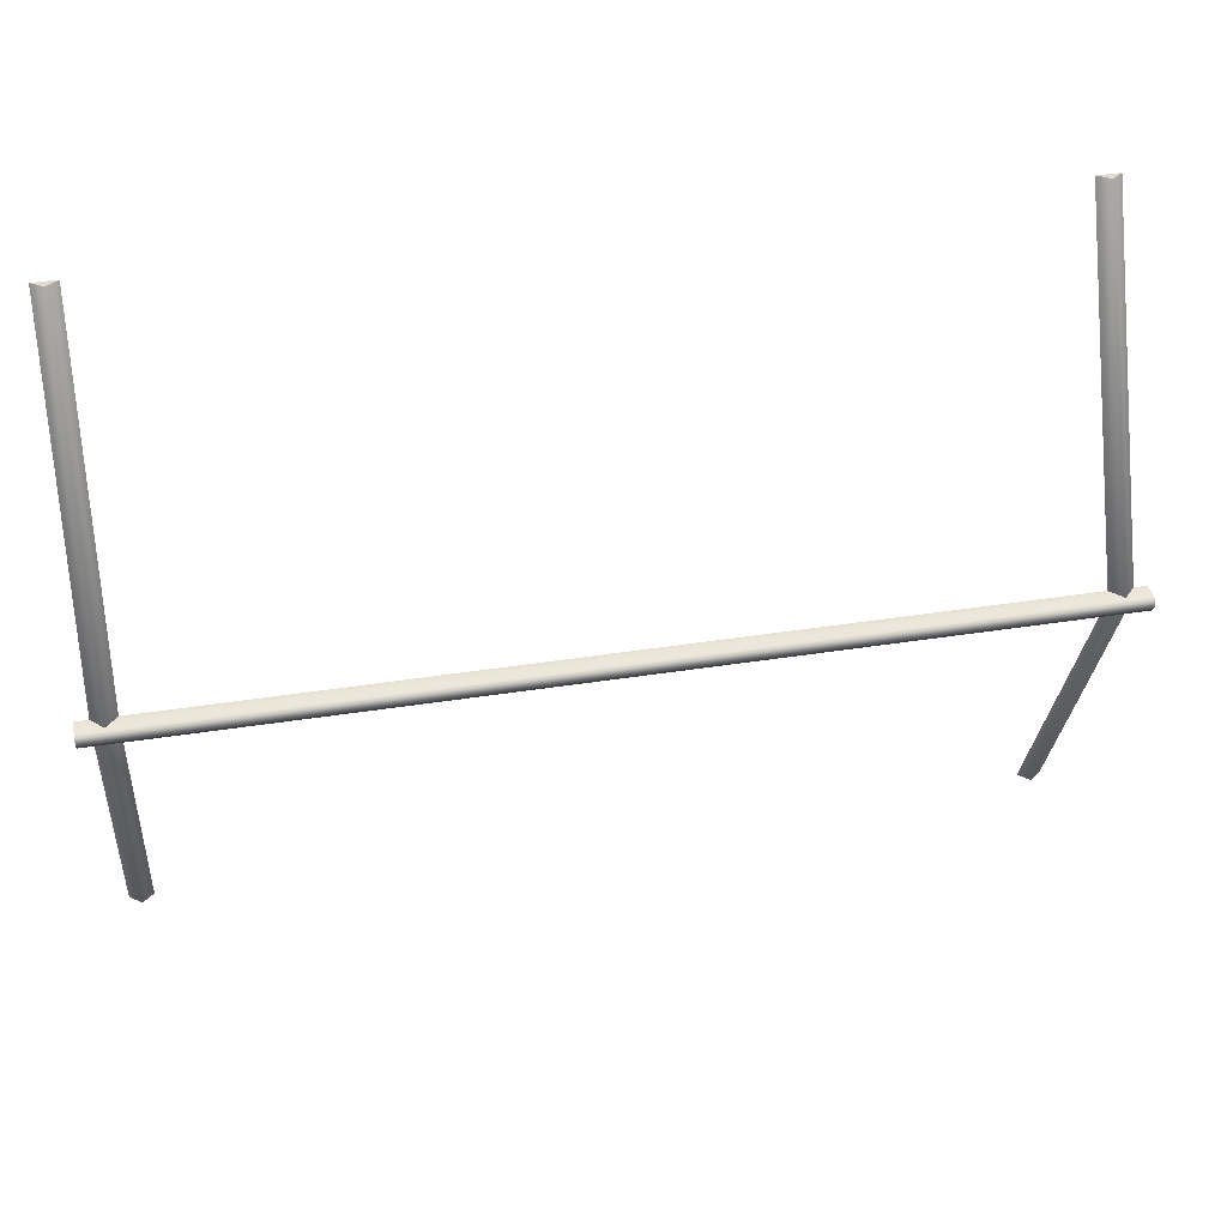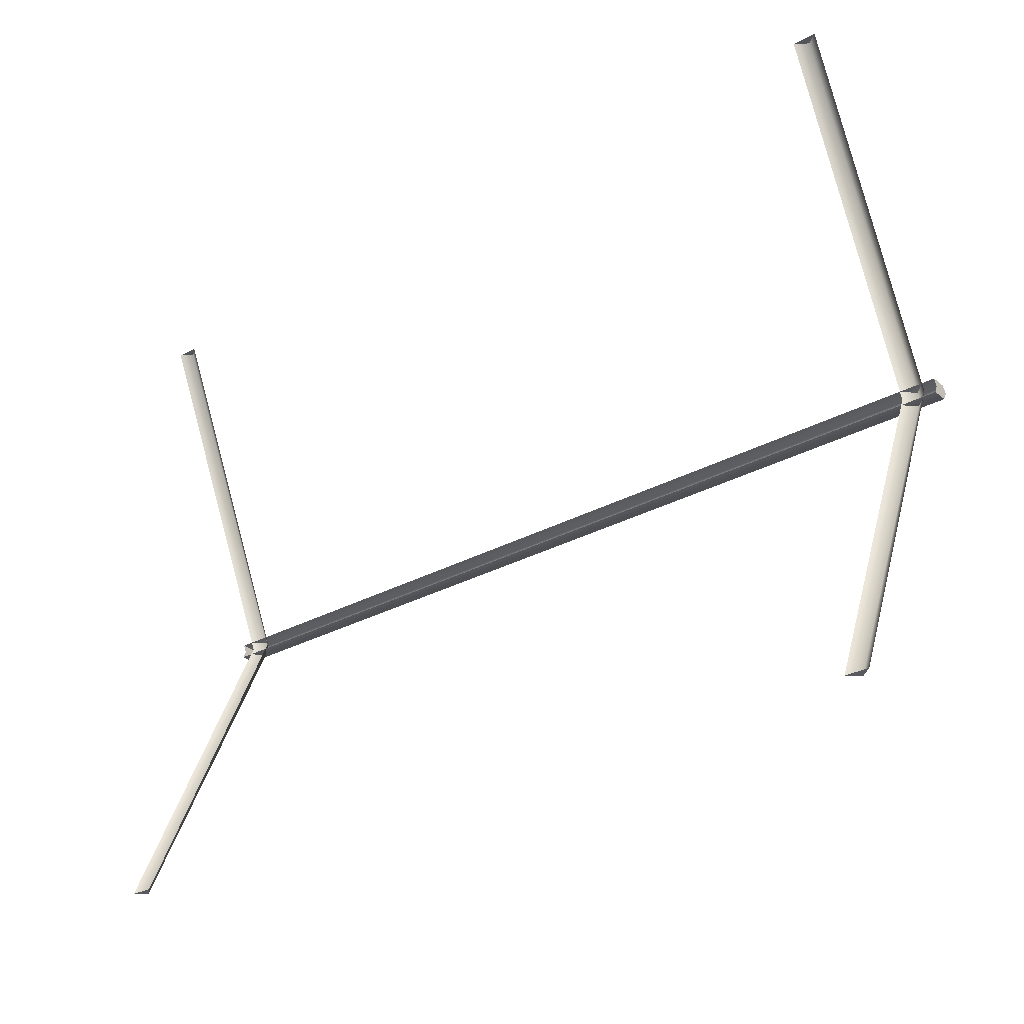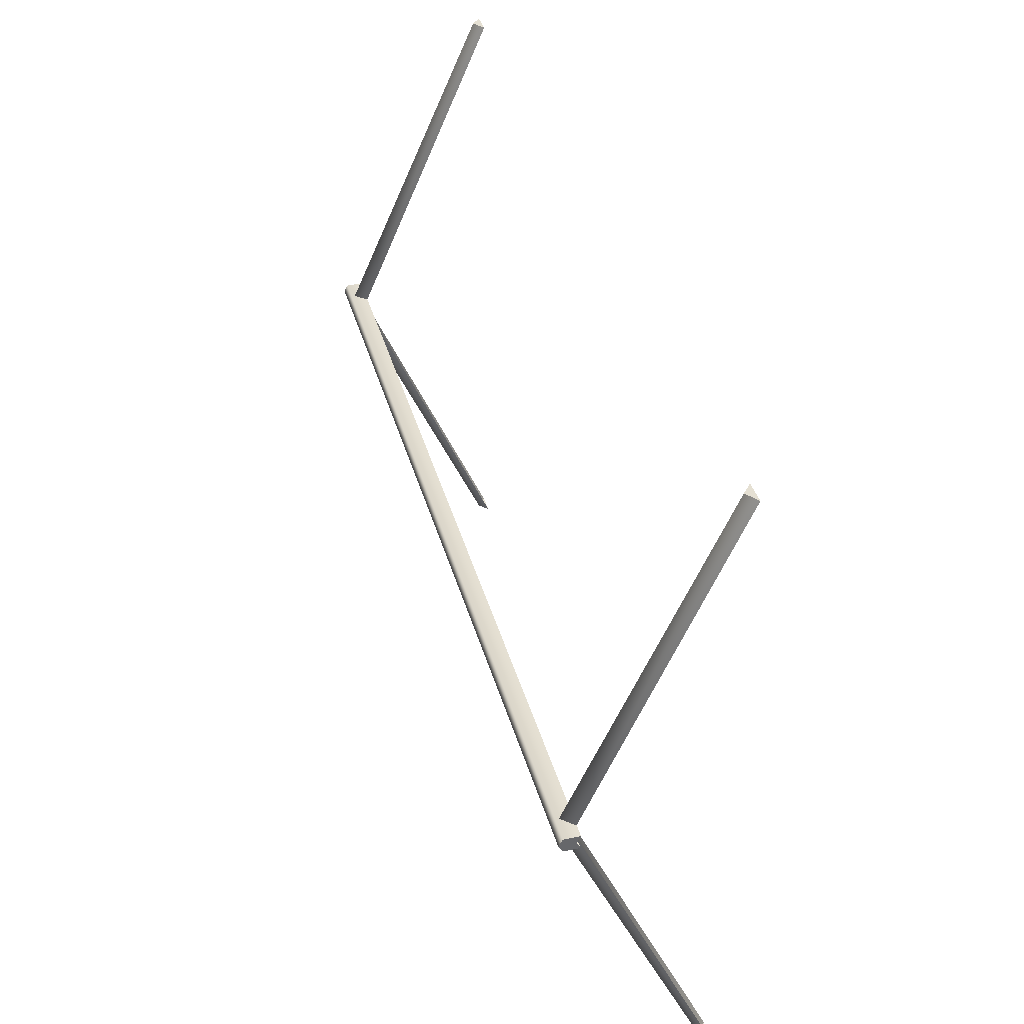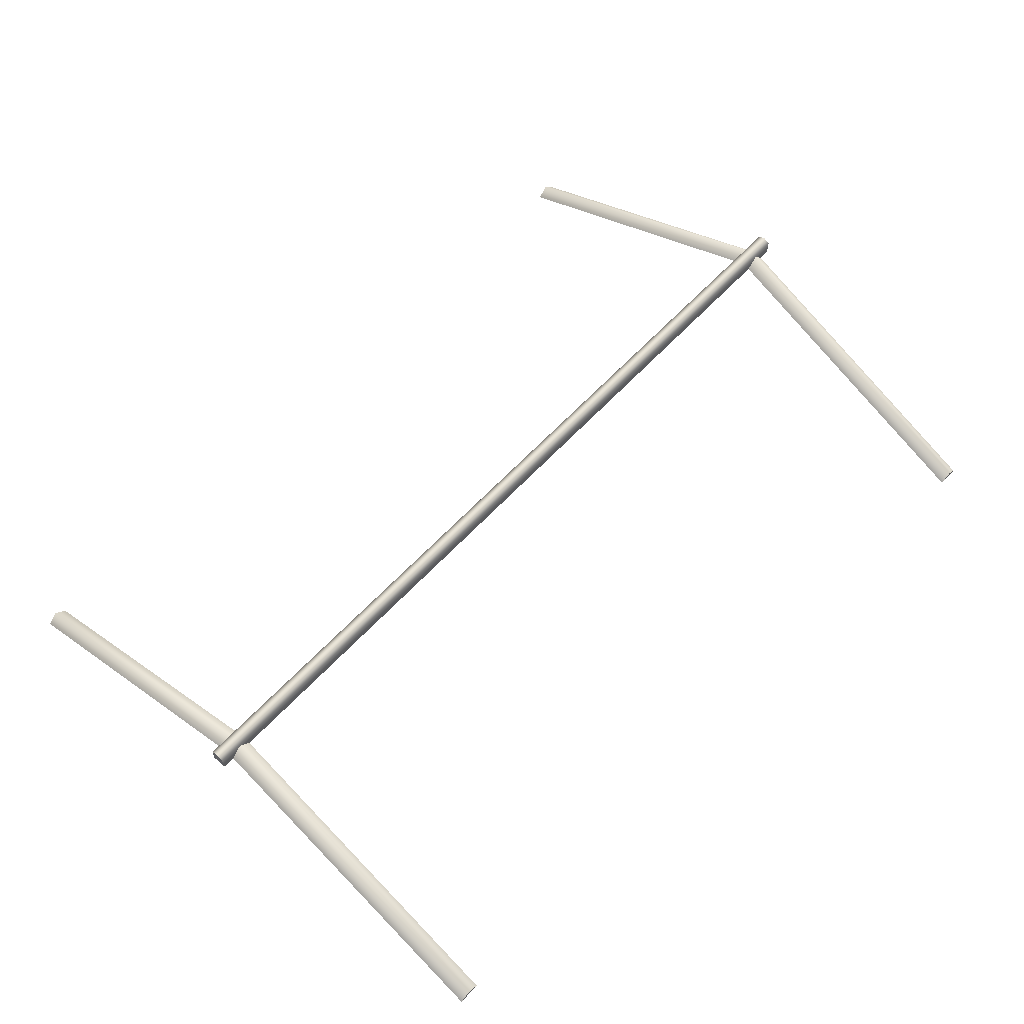
<metadata>
{"format":"obj","ext":"obj","renderer":"f3d","projection":"perspective","resolution":1024,"background":"white","views":[{"elev":38.5,"azim":168.7,"up":"+Z"},{"elev":-28.5,"azim":39.8,"up":"+Z"},{"elev":38.2,"azim":-105.0,"up":"+Z"},{"elev":60.3,"azim":-47.7,"up":"+Y"}]}
</metadata>
<code>
g House03_C09
v -15.56 8.813 -5.25
v -2.9e-05 8.813 -5.25
v -2.9e-05 8.746 -5.375
v -15.56 8.746 -5.375
v -2.9e-05 8.471 -5.375
v -15.56 8.471 -5.375
v -15.56 8.746 -5.125
v -2.9e-05 8.746 -5.125
v -15.56 8.471 -5.125
v -2.9e-05 8.471 -5.125
v -15.56 8.53 -5.25
v -15.56 8.813 -5.25
v -15.56 8.746 -5.375
v -15.56 8.471 -5.375
v -15.56 8.471 -5.125
v -15.56 8.746 -5.125
v -2.9e-05 8.53 -5.25
v -2.9e-05 8.813 -5.25
v -2.9e-05 8.746 -5.125
v -2.9e-05 8.471 -5.125
v -2.9e-05 8.471 -5.375
v -2.9e-05 8.746 -5.375
v -0.2194 6.038 -10.9
v -0.6191 6.038 -10.9
v -0.4193 6.198 -10.91
v -0.6191 8.53 -5.25
v -0.4193 8.74 -5.25
v -0.4193 6.198 -10.91
v -0.6191 6.038 -10.9
v -0.2194 8.53 -5.25
v -0.2194 6.038 -10.9
v -0.6191 8.53 -5.25
v -0.6191 6.038 0.3984
v -0.4193 6.198 0.4104
v -0.4193 8.74 -5.25
v -0.6191 6.038 0.3984
v -0.2194 6.038 0.3984
v -0.4193 6.198 0.4104
v -0.4193 6.198 0.4104
v -0.2194 6.038 0.3984
v -0.2194 8.53 -5.25
v -0.4193 8.74 -5.25
v -14.94 6.038 -10.9
v -15.34 6.038 -10.9
v -15.14 6.198 -10.91
v -15.34 8.53 -5.25
v -15.14 8.74 -5.25
v -15.14 6.198 -10.91
v -15.34 6.038 -10.9
v -14.94 8.53 -5.25
v -14.94 6.038 -10.9
v -15.34 8.53 -5.25
v -15.34 6.038 0.3984
v -15.14 6.198 0.4104
v -15.14 8.74 -5.25
v -15.34 6.038 0.3984
v -14.94 6.038 0.3984
v -15.14 6.198 0.4104
v -15.14 6.198 0.4104
v -14.94 6.038 0.3984
v -14.94 8.53 -5.25
v -15.14 8.74 -5.25
f 1 2 3
f 1 3 4
f 5 4 3
f 5 6 4
f 7 2 1
f 7 8 2
f 9 8 7
f 9 10 8
f 11 12 13
f 11 13 14
f 15 12 11
f 15 16 12
f 17 18 19
f 17 19 20
f 21 18 17
f 21 22 18
f 23 24 25
f 26 27 28
f 26 28 29
f 30 28 27
f 30 31 28
f 32 33 34
f 32 34 35
f 36 37 38
f 39 40 41
f 39 41 42
f 43 44 45
f 46 47 48
f 46 48 49
f 50 48 47
f 50 51 48
f 52 53 54
f 52 54 55
f 56 57 58
f 59 60 61
f 59 61 62

</code>
